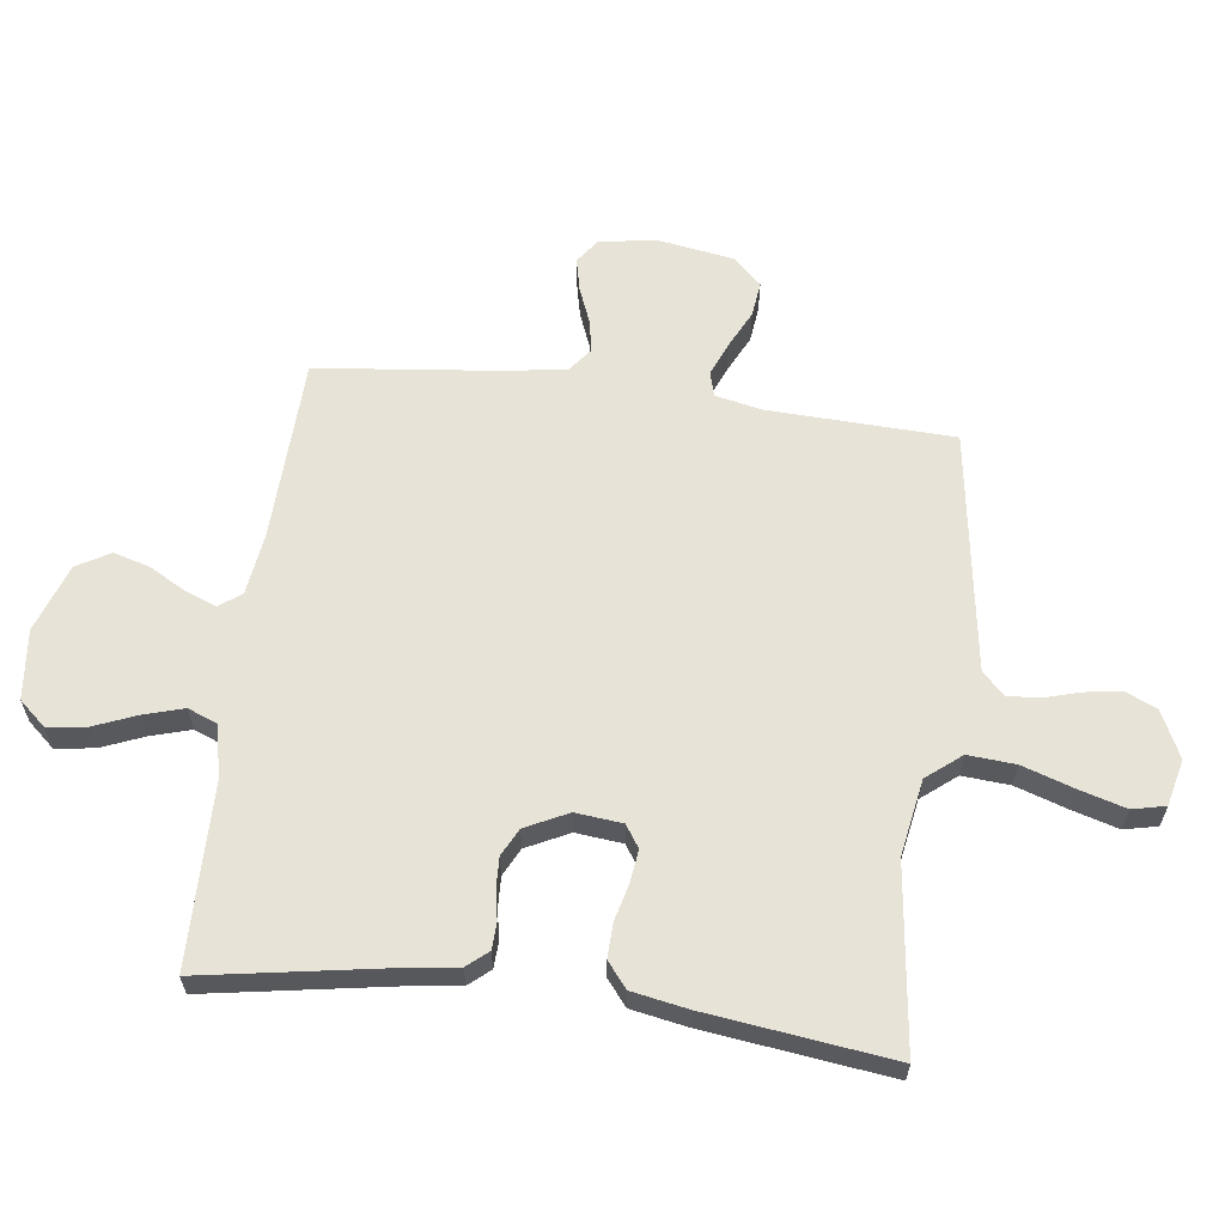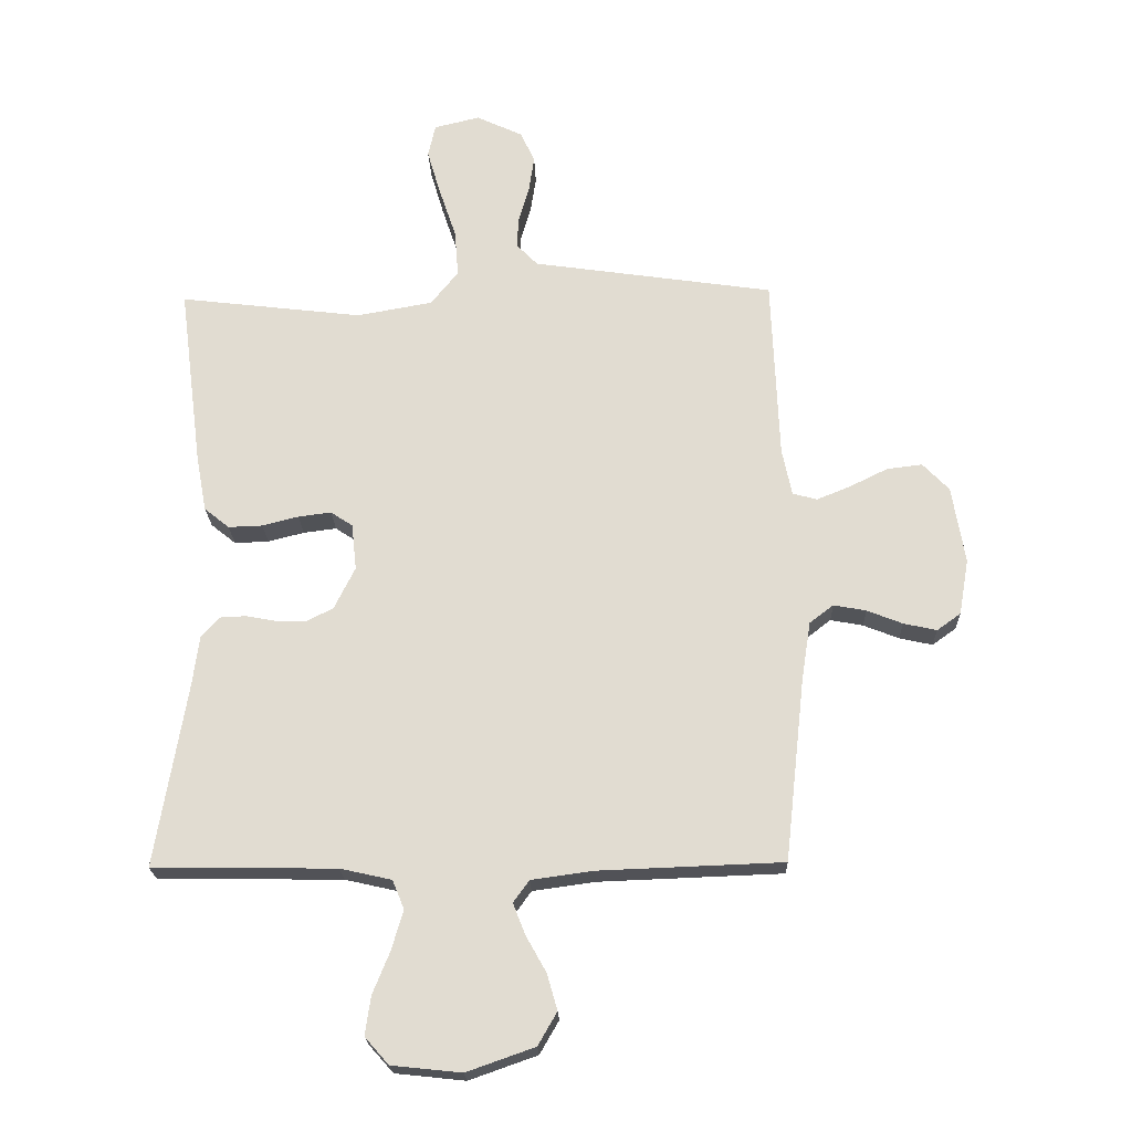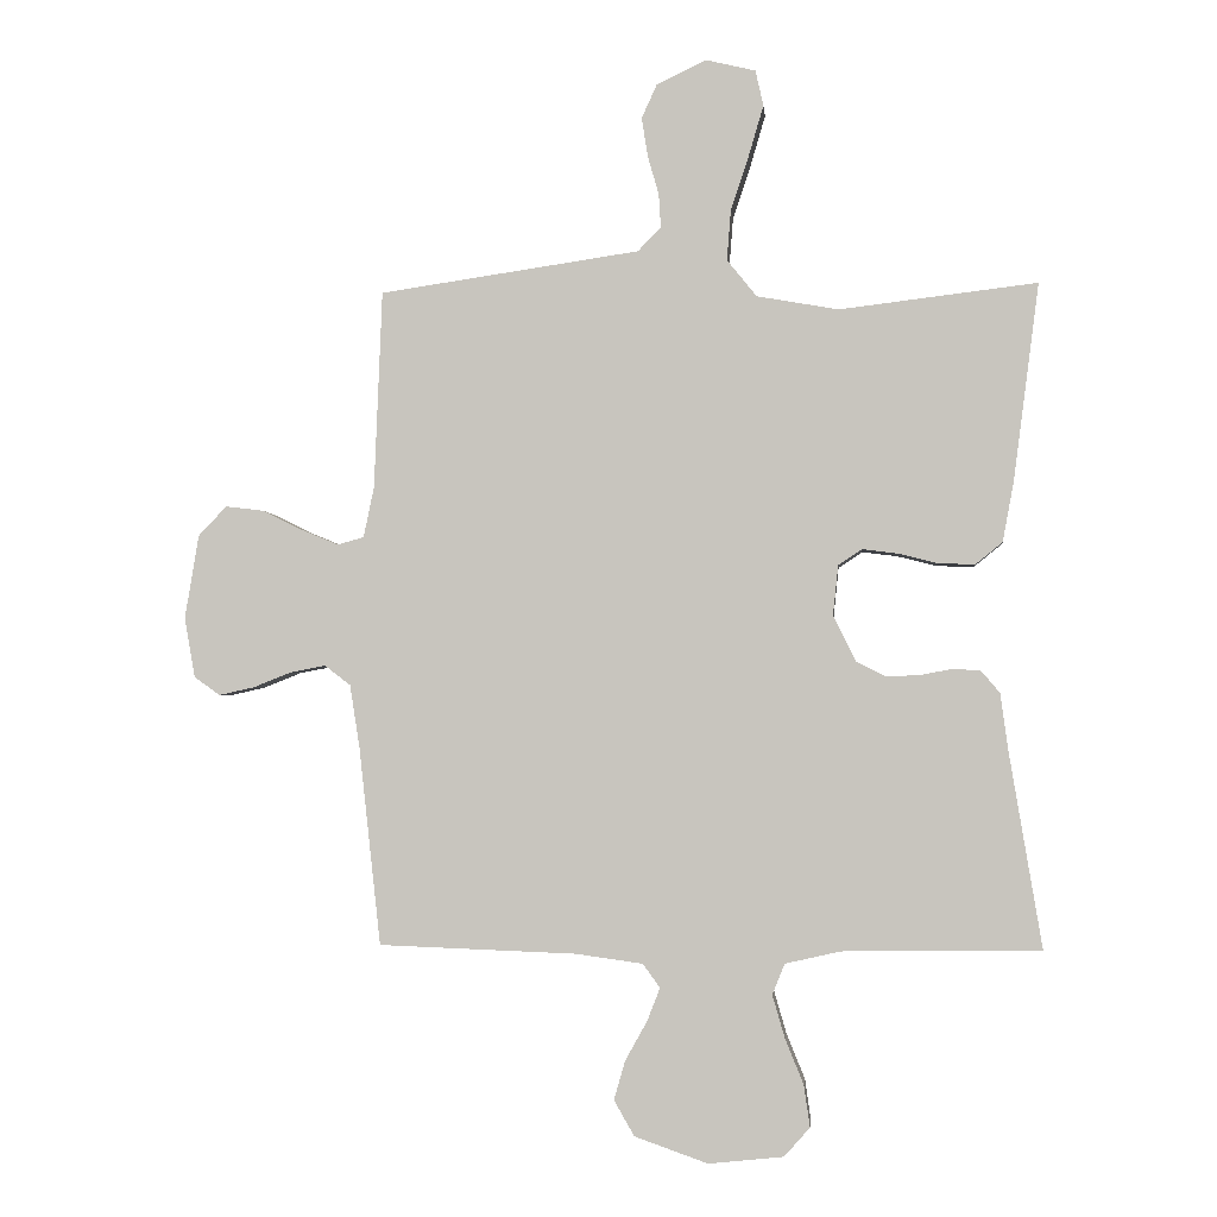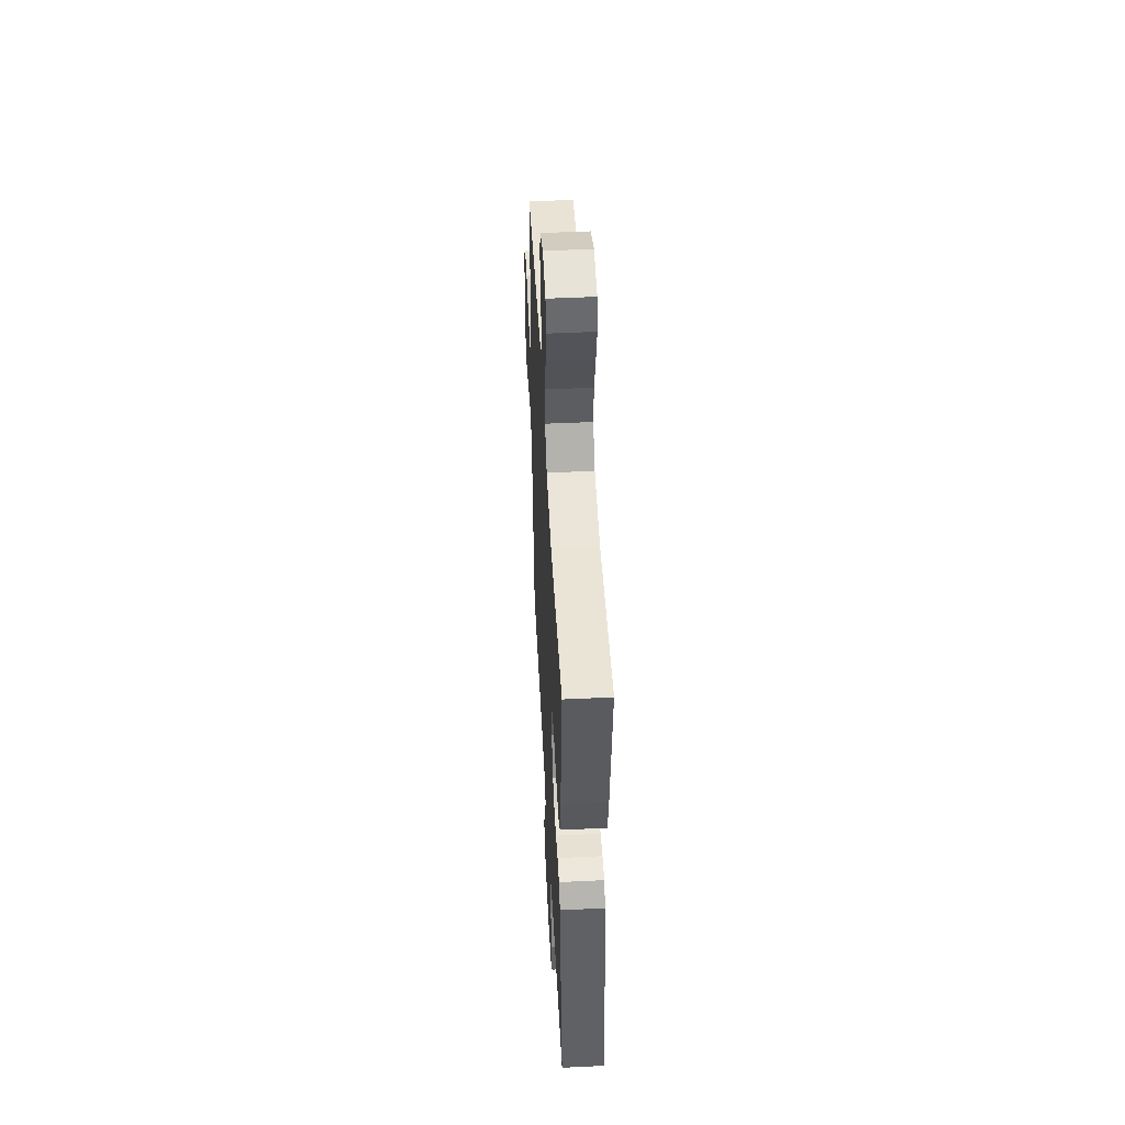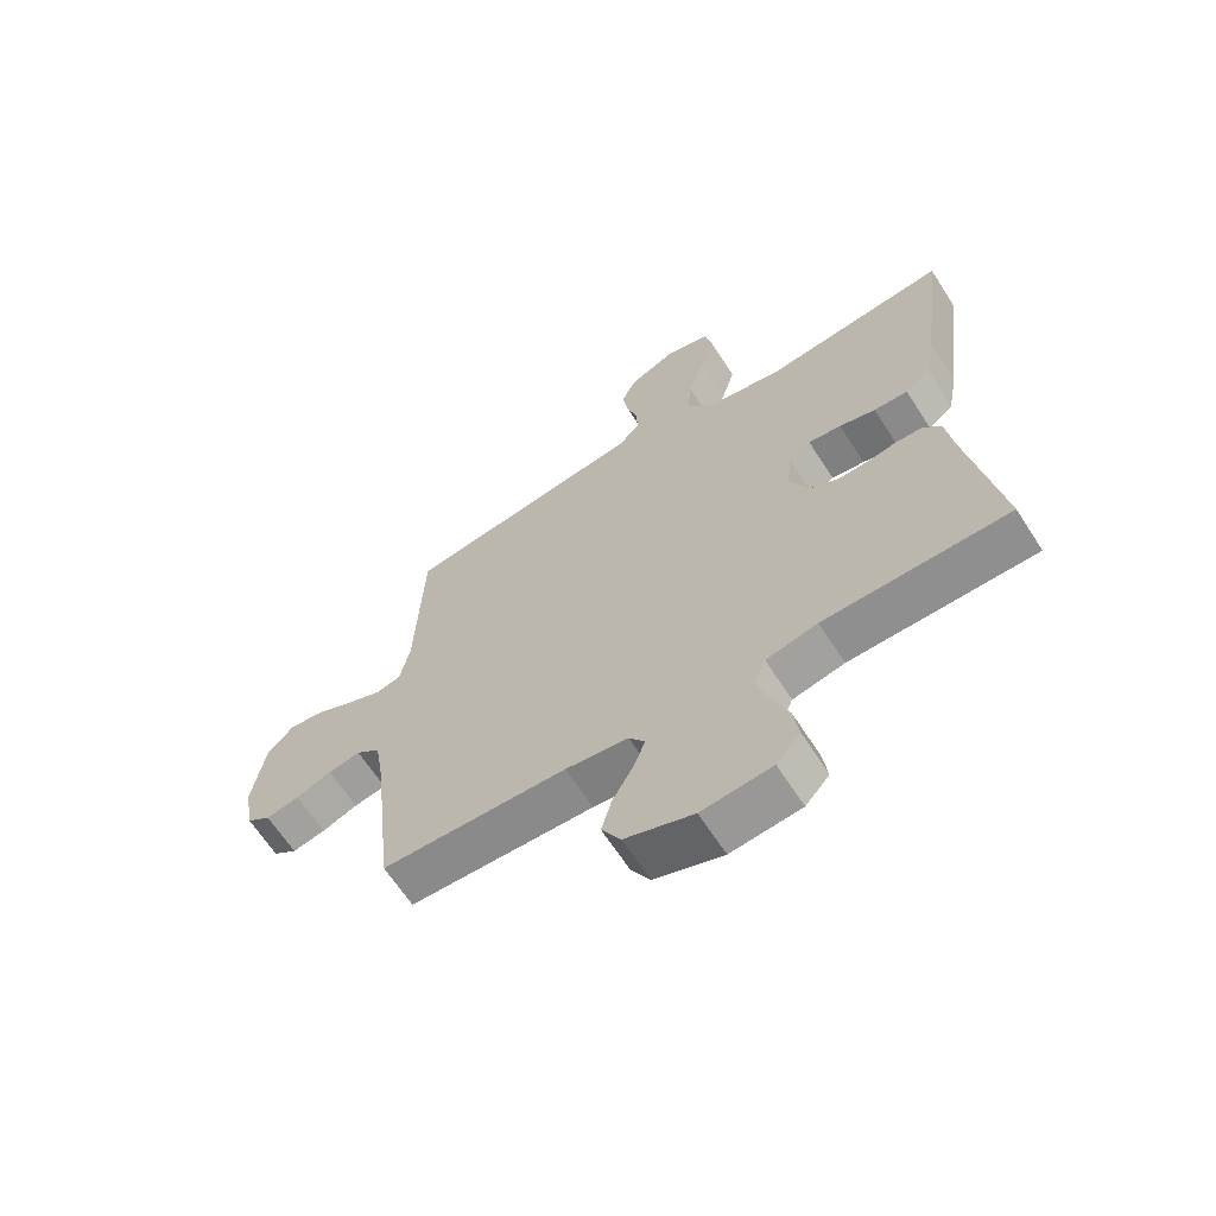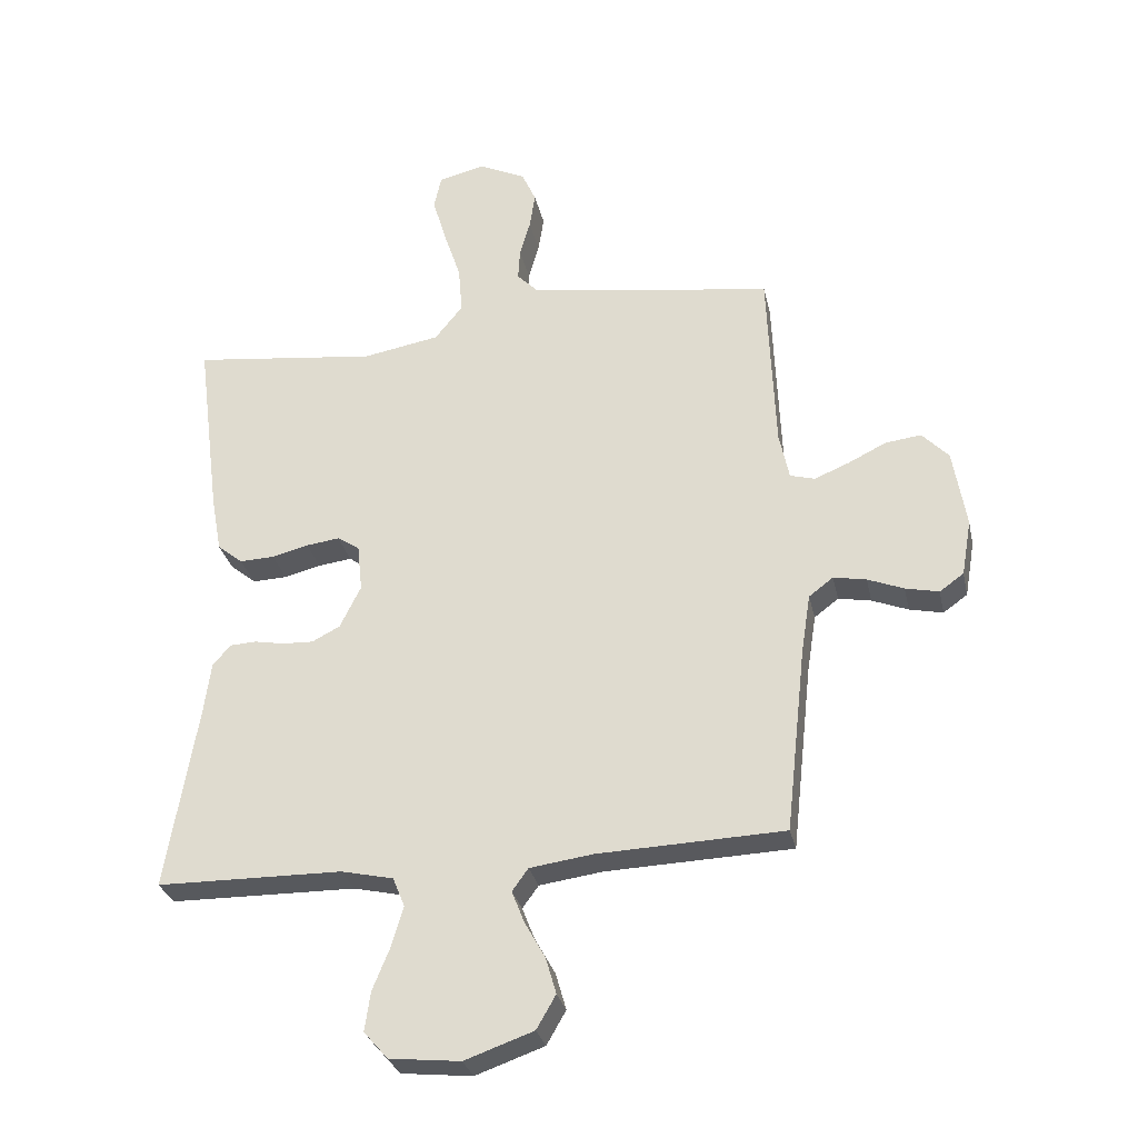
<metadata>
{"format":"obj","ext":"obj","renderer":"f3d","projection":"perspective","resolution":1024,"background":"white","views":[{"elev":61.5,"azim":-82.8,"up":"+Y"},{"elev":-21.5,"azim":1.9,"up":"+Z"},{"elev":-2.4,"azim":-174.5,"up":"+Z"},{"elev":49.6,"azim":-93.0,"up":"+Z"},{"elev":-64.9,"azim":-147.3,"up":"+Z"},{"elev":-29.8,"azim":12.2,"up":"+Z"}]}
</metadata>
<code>
v -0.5 0.07 0.5
v -0.2 0.07 0.464
v -0.076 0.07 0.486
v -0.031 0.07 0.542
v -0.037 0.07 0.619
v -0.065 0.07 0.703
v -0.087 0.07 0.778
v -0.075 0.07 0.832
v 0 0.07 0.85
v 0.076 0.07 0.814
v 0.099 0.07 0.763
v 0.09 0.07 0.704
v 0.073 0.07 0.645
v 0.07 0.07 0.594
v 0.105 0.07 0.558
v 0.2 0.07 0.544
v 0.5 0.07 0.5
v 0.512 0.07 0.2
v 0.528 0.07 0.123
v 0.568 0.07 0.112
v 0.624 0.07 0.135
v 0.685 0.07 0.165
v 0.743 0.07 0.172
v 0.786 0.07 0.127
v 0.807 0.07 0
v 0.791 0.07 -0.091
v 0.752 0.07 -0.119
v 0.698 0.07 -0.107
v 0.64 0.07 -0.084
v 0.587 0.07 -0.074
v 0.548 0.07 -0.104
v 0.533 0.07 -0.2
v 0.5 0.07 -0.5
v 0.2 0.07 -0.511
v 0.098 0.07 -0.525
v 0.072 0.07 -0.561
v 0.092 0.07 -0.612
v 0.125 0.07 -0.671
v 0.142 0.07 -0.73
v 0.111 0.07 -0.784
v 0 0.07 -0.823
v -0.114 0.07 -0.811
v -0.153 0.07 -0.767
v -0.144 0.07 -0.704
v -0.116 0.07 -0.635
v -0.097 0.07 -0.57
v -0.116 0.07 -0.523
v -0.2 0.07 -0.504
v -0.5 0.07 -0.5
v -0.45 0.07 -0.2
v -0.439 0.07 -0.117
v -0.41 0.07 -0.083
v -0.367 0.07 -0.081
v -0.319 0.07 -0.09
v -0.269 0.07 -0.092
v -0.224 0.07 -0.069
v -0.19 0.07 0
v -0.198 0.07 0.076
v -0.234 0.07 0.1
v -0.288 0.07 0.093
v -0.347 0.07 0.078
v -0.403 0.07 0.076
v -0.444 0.07 0.109
v -0.461 0.07 0.2
v -0.5 0 0.5
v -0.2 0 0.464
v -0.076 0 0.486
v -0.031 0 0.542
v -0.037 0 0.619
v -0.065 0 0.703
v -0.087 0 0.778
v -0.075 0 0.832
v 0 0 0.85
v 0.076 0 0.814
v 0.099 0 0.763
v 0.09 0 0.704
v 0.073 0 0.645
v 0.07 0 0.594
v 0.105 0 0.558
v 0.2 0 0.544
v 0.5 0 0.5
v 0.512 0 0.2
v 0.528 0 0.123
v 0.568 0 0.112
v 0.624 0 0.135
v 0.685 0 0.165
v 0.743 0 0.172
v 0.786 0 0.127
v 0.807 0 0
v 0.791 0 -0.091
v 0.752 0 -0.119
v 0.698 0 -0.107
v 0.64 0 -0.084
v 0.587 0 -0.074
v 0.548 0 -0.104
v 0.533 0 -0.2
v 0.5 0 -0.5
v 0.2 0 -0.511
v 0.098 0 -0.525
v 0.072 0 -0.561
v 0.092 0 -0.612
v 0.125 0 -0.671
v 0.142 0 -0.73
v 0.111 0 -0.784
v 0 0 -0.823
v -0.114 0 -0.811
v -0.153 0 -0.767
v -0.144 0 -0.704
v -0.116 0 -0.635
v -0.097 0 -0.57
v -0.116 0 -0.523
v -0.2 0 -0.504
v -0.5 0 -0.5
v -0.45 0 -0.2
v -0.439 0 -0.117
v -0.41 0 -0.083
v -0.367 0 -0.081
v -0.319 0 -0.09
v -0.269 0 -0.092
v -0.224 0 -0.069
v -0.19 0 0
v -0.198 0 0.076
v -0.234 0 0.1
v -0.288 0 0.093
v -0.347 0 0.078
v -0.403 0 0.076
v -0.444 0 0.109
v -0.461 0 0.2
f 64 1 2
f 63 64 2
f 62 63 2
f 61 62 2
f 60 61 2
f 59 60 2 3
f 58 59 3 4
f 57 58 4
f 52 53 54
f 51 52 54
f 50 51 54
f 50 54 55
f 49 50 55
f 48 49 55
f 47 48 55 56
f 43 44 45
f 42 43 45
f 41 42 45
f 40 41 45
f 39 40 45
f 38 39 45
f 37 38 45
f 36 37 45 46
f 47 56 57
f 46 47 57
f 36 46 57
f 35 36 57
f 27 28 29
f 26 27 29
f 25 26 29
f 24 25 29
f 23 24 29
f 22 23 29
f 21 22 29
f 20 21 29 30
f 19 20 30 31
f 16 17 18
f 19 31 32
f 18 19 32
f 16 18 32
f 15 16 32
f 11 12 13
f 10 11 13
f 9 10 13
f 8 9 13
f 7 8 13
f 6 7 13
f 5 6 13
f 4 5 13 14
f 14 15 32
f 4 14 32
f 57 4 32
f 35 57 32
f 34 35 32
f 32 33 34
f 66 65 128
f 66 128 127
f 66 127 126
f 66 126 125
f 66 125 124
f 67 66 124 123
f 68 67 123 122
f 68 122 121
f 118 117 116
f 118 116 115
f 118 115 114
f 119 118 114
f 119 114 113
f 119 113 112
f 120 119 112 111
f 109 108 107
f 109 107 106
f 109 106 105
f 109 105 104
f 109 104 103
f 109 103 102
f 109 102 101
f 110 109 101 100
f 121 120 111
f 121 111 110
f 121 110 100
f 121 100 99
f 93 92 91
f 93 91 90
f 93 90 89
f 93 89 88
f 93 88 87
f 93 87 86
f 93 86 85
f 94 93 85 84
f 95 94 84 83
f 82 81 80
f 96 95 83
f 96 83 82
f 96 82 80
f 96 80 79
f 77 76 75
f 77 75 74
f 77 74 73
f 77 73 72
f 77 72 71
f 77 71 70
f 77 70 69
f 78 77 69 68
f 96 79 78
f 96 78 68
f 96 68 121
f 96 121 99
f 96 99 98
f 98 97 96
f 1 65 66 2
f 2 66 67 3
f 3 67 68 4
f 4 68 69 5
f 5 69 70 6
f 6 70 71 7
f 7 71 72 8
f 8 72 73 9
f 9 73 74 10
f 10 74 75 11
f 11 75 76 12
f 12 76 77 13
f 13 77 78 14
f 14 78 79 15
f 15 79 80 16
f 16 80 81 17
f 17 81 82 18
f 18 82 83 19
f 19 83 84 20
f 20 84 85 21
f 21 85 86 22
f 22 86 87 23
f 23 87 88 24
f 24 88 89 25
f 25 89 90 26
f 26 90 91 27
f 27 91 92 28
f 28 92 93 29
f 29 93 94 30
f 30 94 95 31
f 31 95 96 32
f 32 96 97 33
f 33 97 98 34
f 34 98 99 35
f 35 99 100 36
f 36 100 101 37
f 37 101 102 38
f 38 102 103 39
f 39 103 104 40
f 40 104 105 41
f 41 105 106 42
f 42 106 107 43
f 43 107 108 44
f 44 108 109 45
f 45 109 110 46
f 46 110 111 47
f 47 111 112 48
f 48 112 113 49
f 49 113 114 50
f 50 114 115 51
f 51 115 116 52
f 52 116 117 53
f 53 117 118 54
f 54 118 119 55
f 55 119 120 56
f 56 120 121 57
f 57 121 122 58
f 58 122 123 59
f 59 123 124 60
f 60 124 125 61
f 61 125 126 62
f 62 126 127 63
f 63 127 128 64
f 64 128 65 1

</code>
